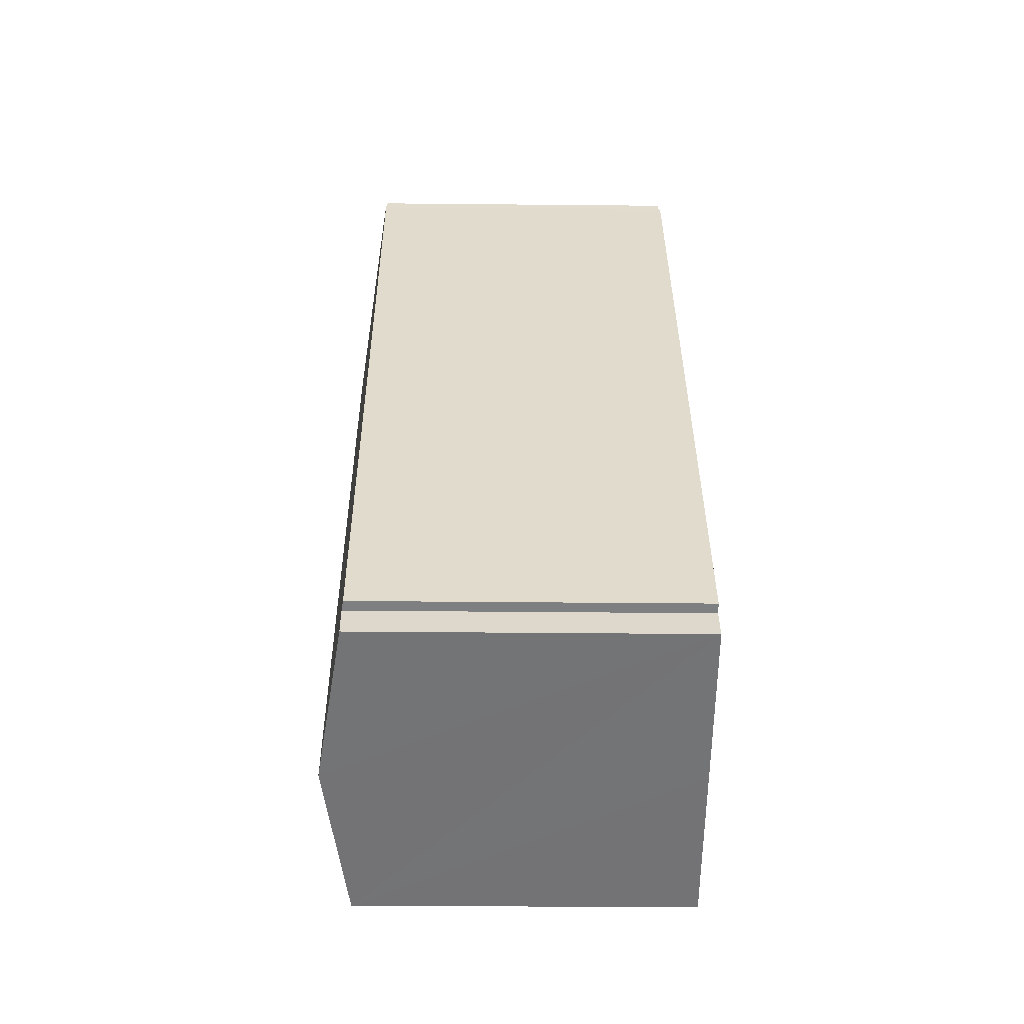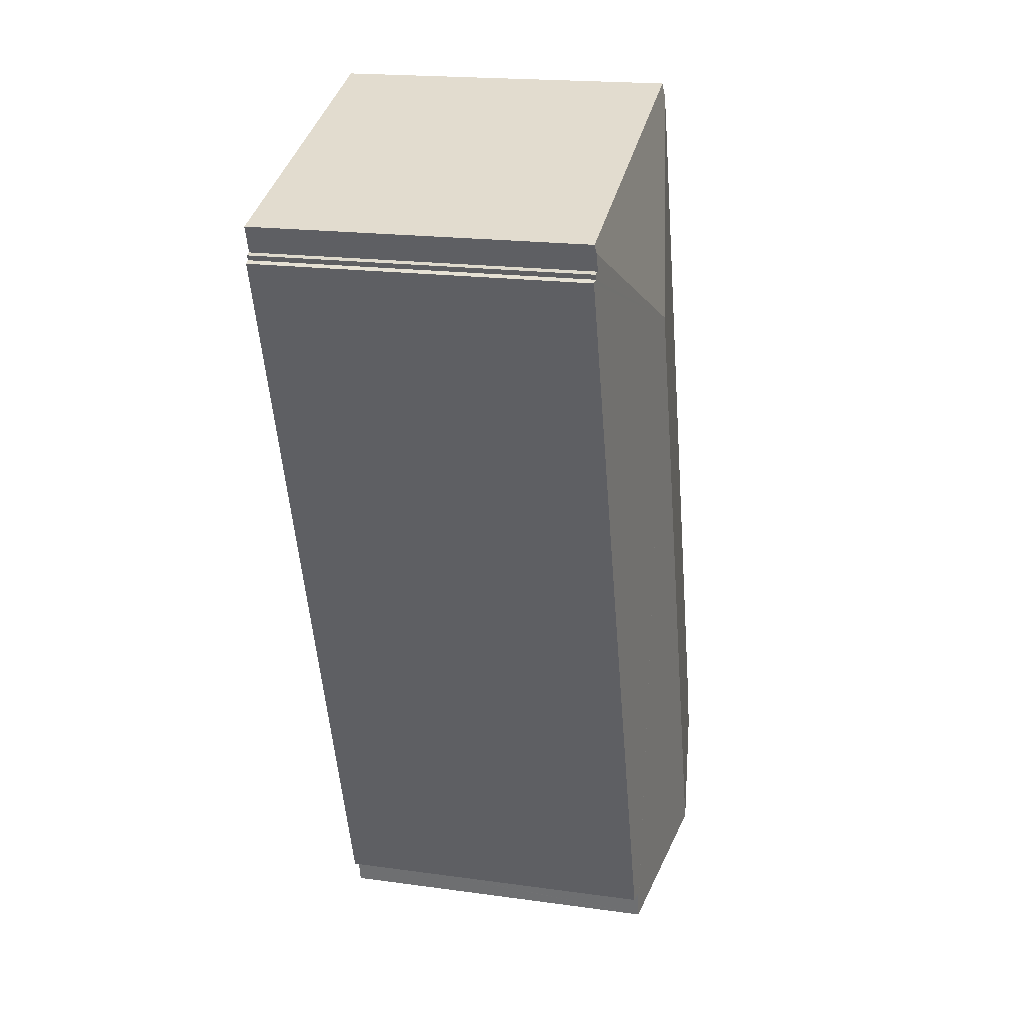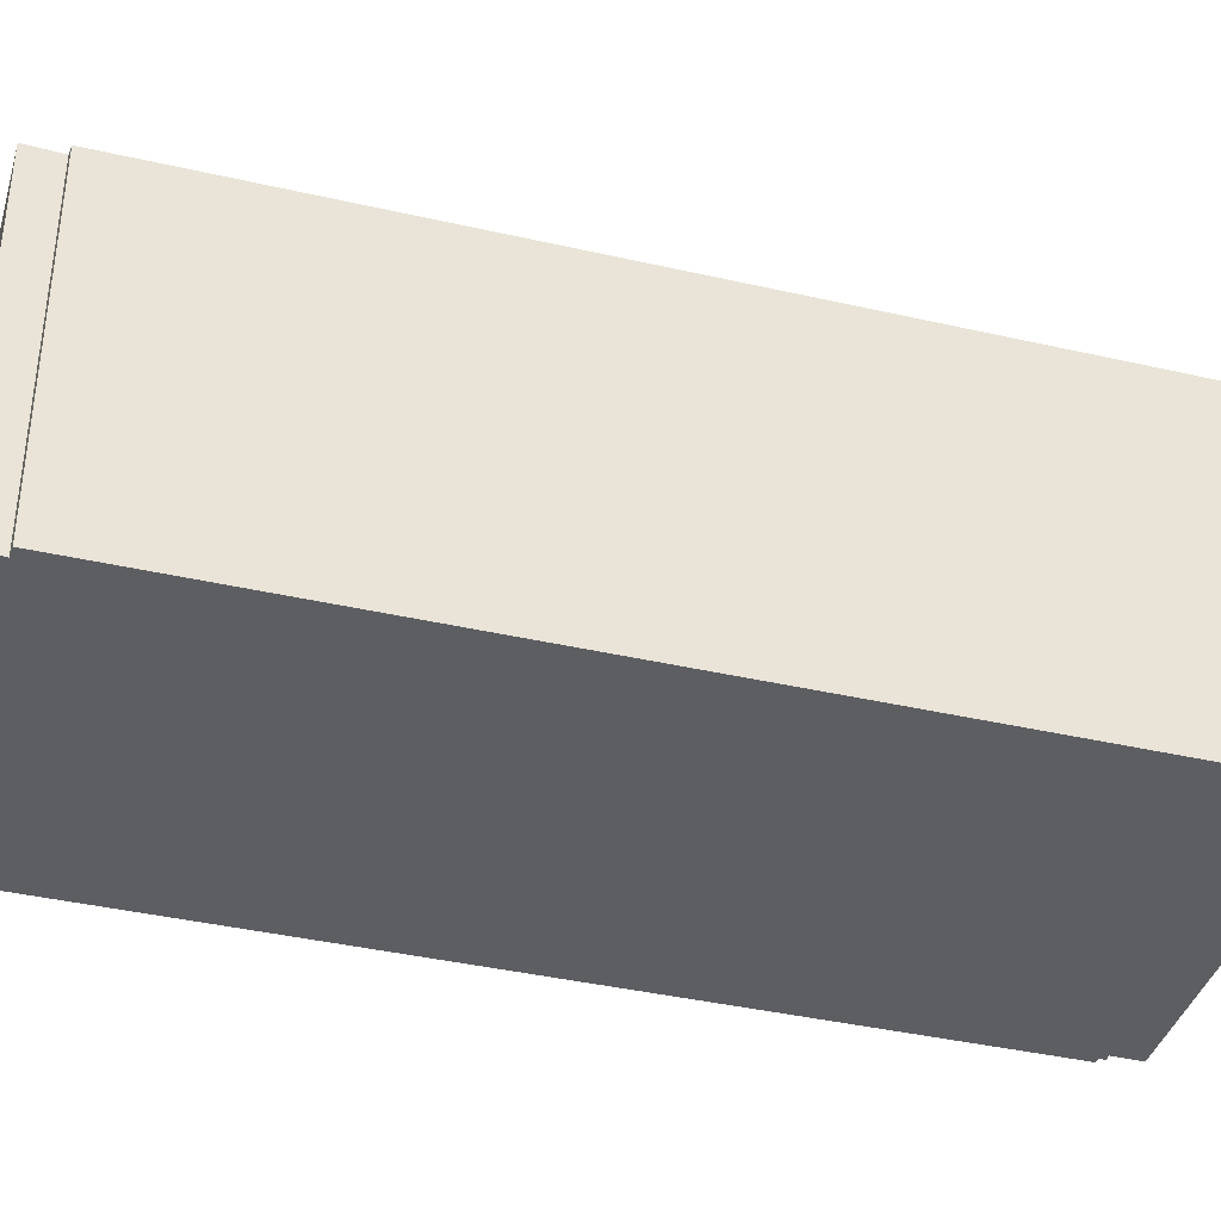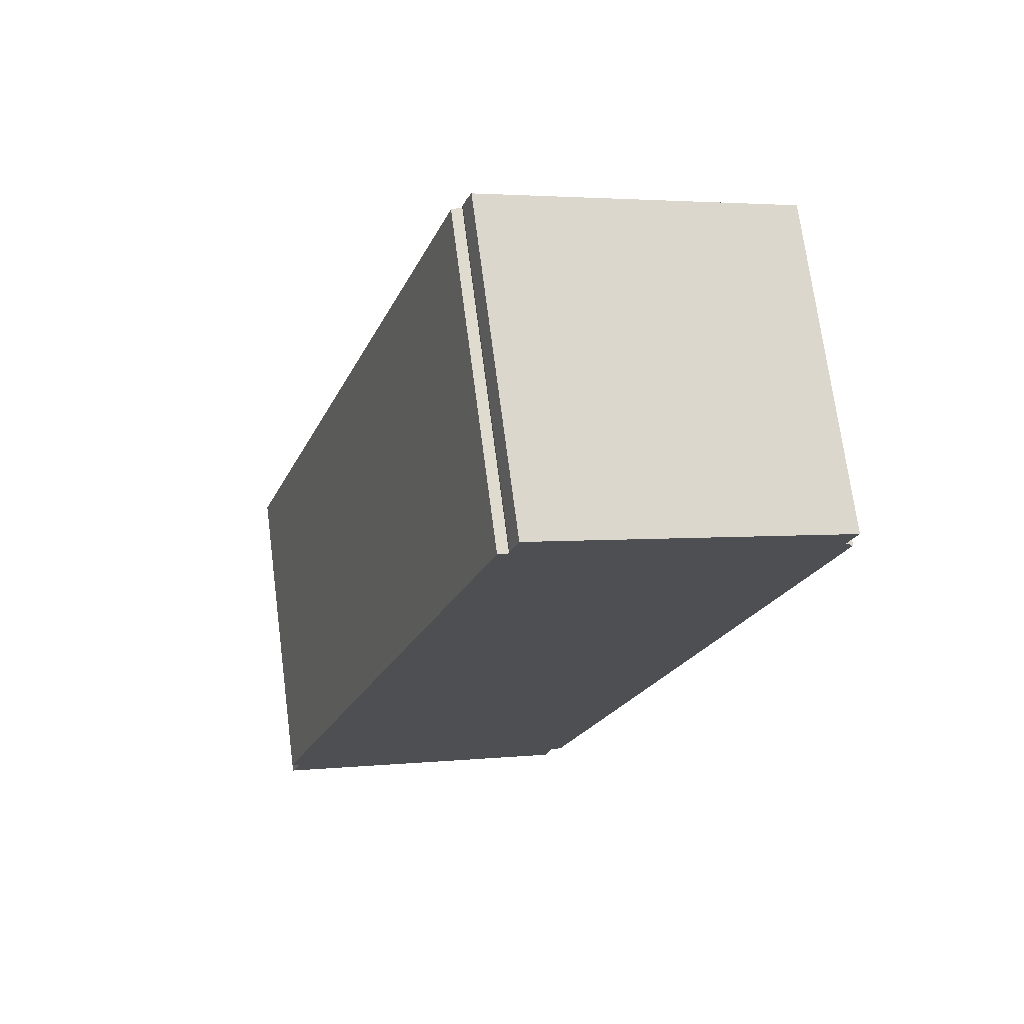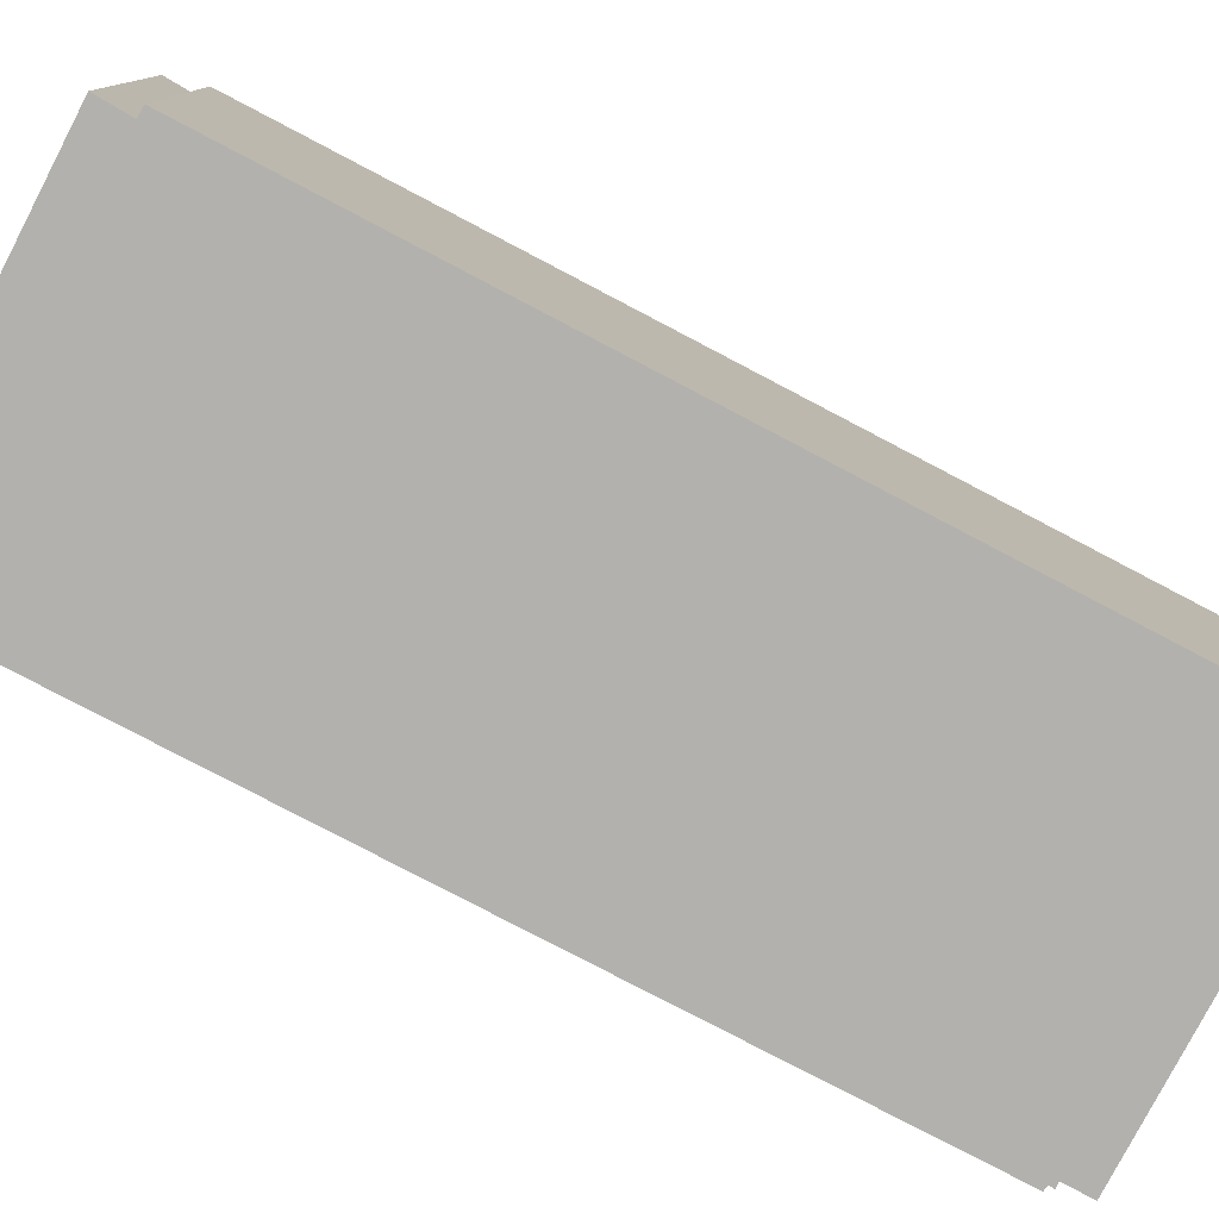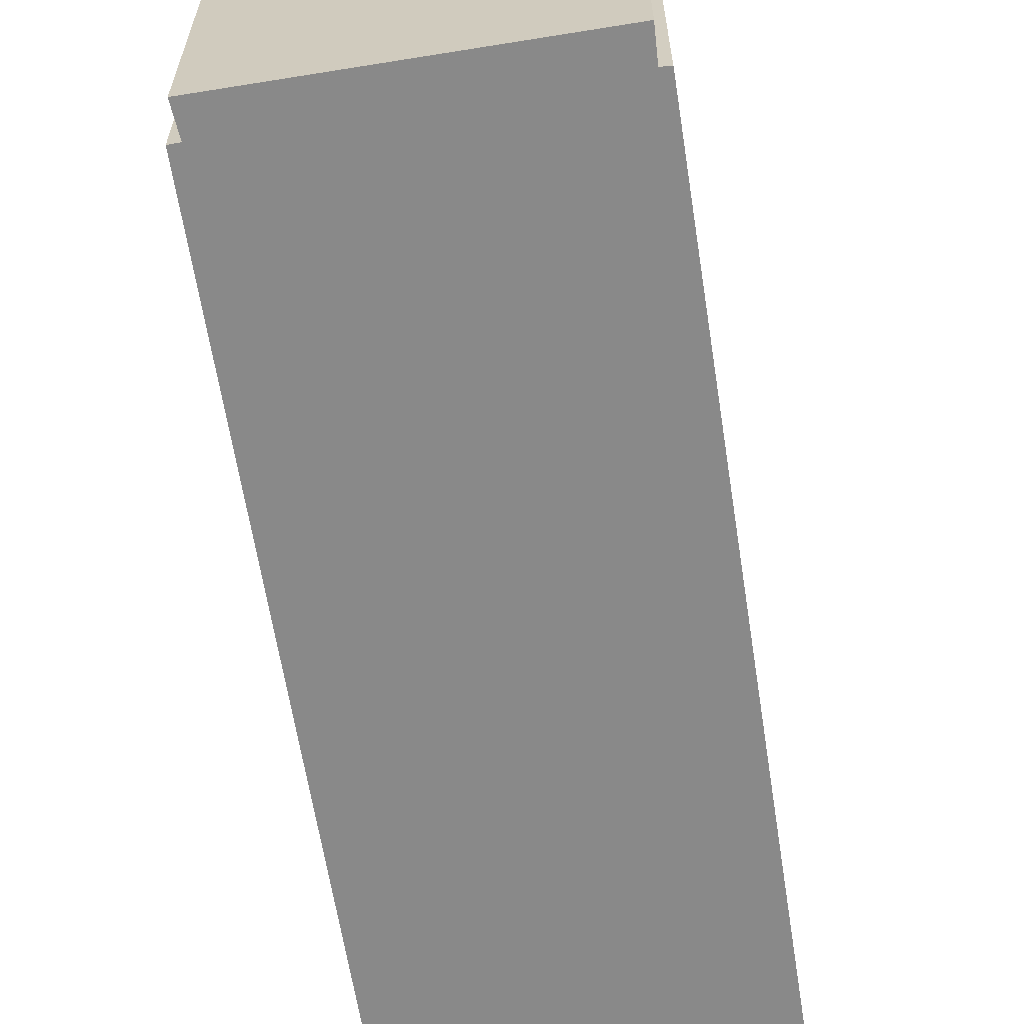
<metadata>
{"format":"obj","ext":"obj","renderer":"f3d","projection":"perspective","resolution":1024,"background":"white","views":[{"elev":-37.9,"azim":-90.7,"up":"+Z"},{"elev":18.9,"azim":104.7,"up":"+Z"},{"elev":-39.1,"azim":-87.6,"up":"+Y"},{"elev":71.8,"azim":-7.4,"up":"+Z"},{"elev":-79.3,"azim":-99.2,"up":"+Y"},{"elev":-63.2,"azim":-152.6,"up":"+Y"}]}
</metadata>
<code>
v  17.24 16.35 27.86
v  12.28 15.23 36.61
v  12.49 15.23 37.27
v  12.26 15.23 36.44
v  11.78 15.16 36.52
v  10.48 15.16 32.65
v  0.104 15.15 1.563
v  0.536 15.22 1.391
v  7.218 16.35 -2.358
v  0.037 15.21 0.096
v  0 15.21 9.312e-16
v  26.87 15.16 33.04
v  12.66 15.15 37.78
v  26.74 15.22 32.66
v  14.36 15.22 -4.69
v  14.37 15.22 -4.659
v  14.71 15.24 -3.231
v  15.2 15.16 -3.381
v  21.7 15.15 16.06
v  26.84 15.15 31.44
v  26.62 15.19 31.55
v  26.46 15.22 31.85
v  26.72 15.18 31.77
v  0 0 0
v  0.536 -8.517e-17 1.391
v  0.037 -5.878e-18 0.096
v  0.104 -9.571e-17 1.563
v  10.48 -1.999e-15 32.65
v  11.78 -2.236e-15 36.52
v  12.26 -2.231e-15 36.44
v  12.28 -2.242e-15 36.61
v  12.66 -2.313e-15 37.78
v  12.49 -2.282e-15 37.27
v  14.71 1.978e-16 -3.231
v  15.2 2.07e-16 -3.381
v  7.218 1.444e-16 -2.358
v  14.36 2.872e-16 -4.69
v  26.87 -2.023e-15 33.04
v  26.46 -1.95e-15 31.85
v  26.72 -1.946e-15 31.77
v  26.74 -2e-15 32.66
v  26.84 -1.925e-15 31.44
v  21.7 -9.835e-16 16.06
v  14.37 2.853e-16 -4.659
v  26.62 -1.932e-15 31.55
g defaultobject
f 1 2 3
f 2 1 4
f 4 1 5
f 5 1 6
f 6 1 7
f 7 1 8
f 8 1 9
f 8 9 10
f 10 9 11
f 12 3 13
f 3 12 1
f 1 12 14
f 1 15 9
f 15 1 16
f 16 1 17
f 17 1 18
f 18 1 19
f 19 1 20
f 20 1 21
f 21 1 22
f 22 1 14
f 23 21 22
f 11 8 10
f 8 11 24
f 8 24 25
f 25 24 26
f 27 6 7
f 6 27 28
f 6 28 5
f 5 28 29
f 30 2 4
f 2 30 31
f 31 3 2
f 3 31 13
f 13 31 32
f 32 31 33
f 25 7 8
f 7 25 27
f 18 34 17
f 34 18 35
f 9 24 11
f 24 9 15
f 24 15 36
f 36 15 37
f 5 30 4
f 30 5 29
f 13 38 12
f 38 13 32
f 39 23 22
f 23 39 40
f 12 22 14
f 22 12 39
f 39 12 38
f 39 38 41
f 42 19 20
f 19 42 43
f 19 43 18
f 18 43 35
f 34 16 17
f 16 34 15
f 15 34 37
f 37 34 44
f 23 45 21
f 45 23 40
f 45 20 21
f 20 45 42
f 36 34 24
f 34 36 44
f 44 36 37
f 28 30 29
f 30 28 38
f 38 28 41
f 41 28 39
f 39 28 40
f 40 28 45
f 45 28 42
f 42 28 43
f 43 28 27
f 43 27 35
f 35 27 25
f 35 25 34
f 34 25 26
f 34 26 24
f 33 38 32
f 38 33 31
f 38 31 30

</code>
